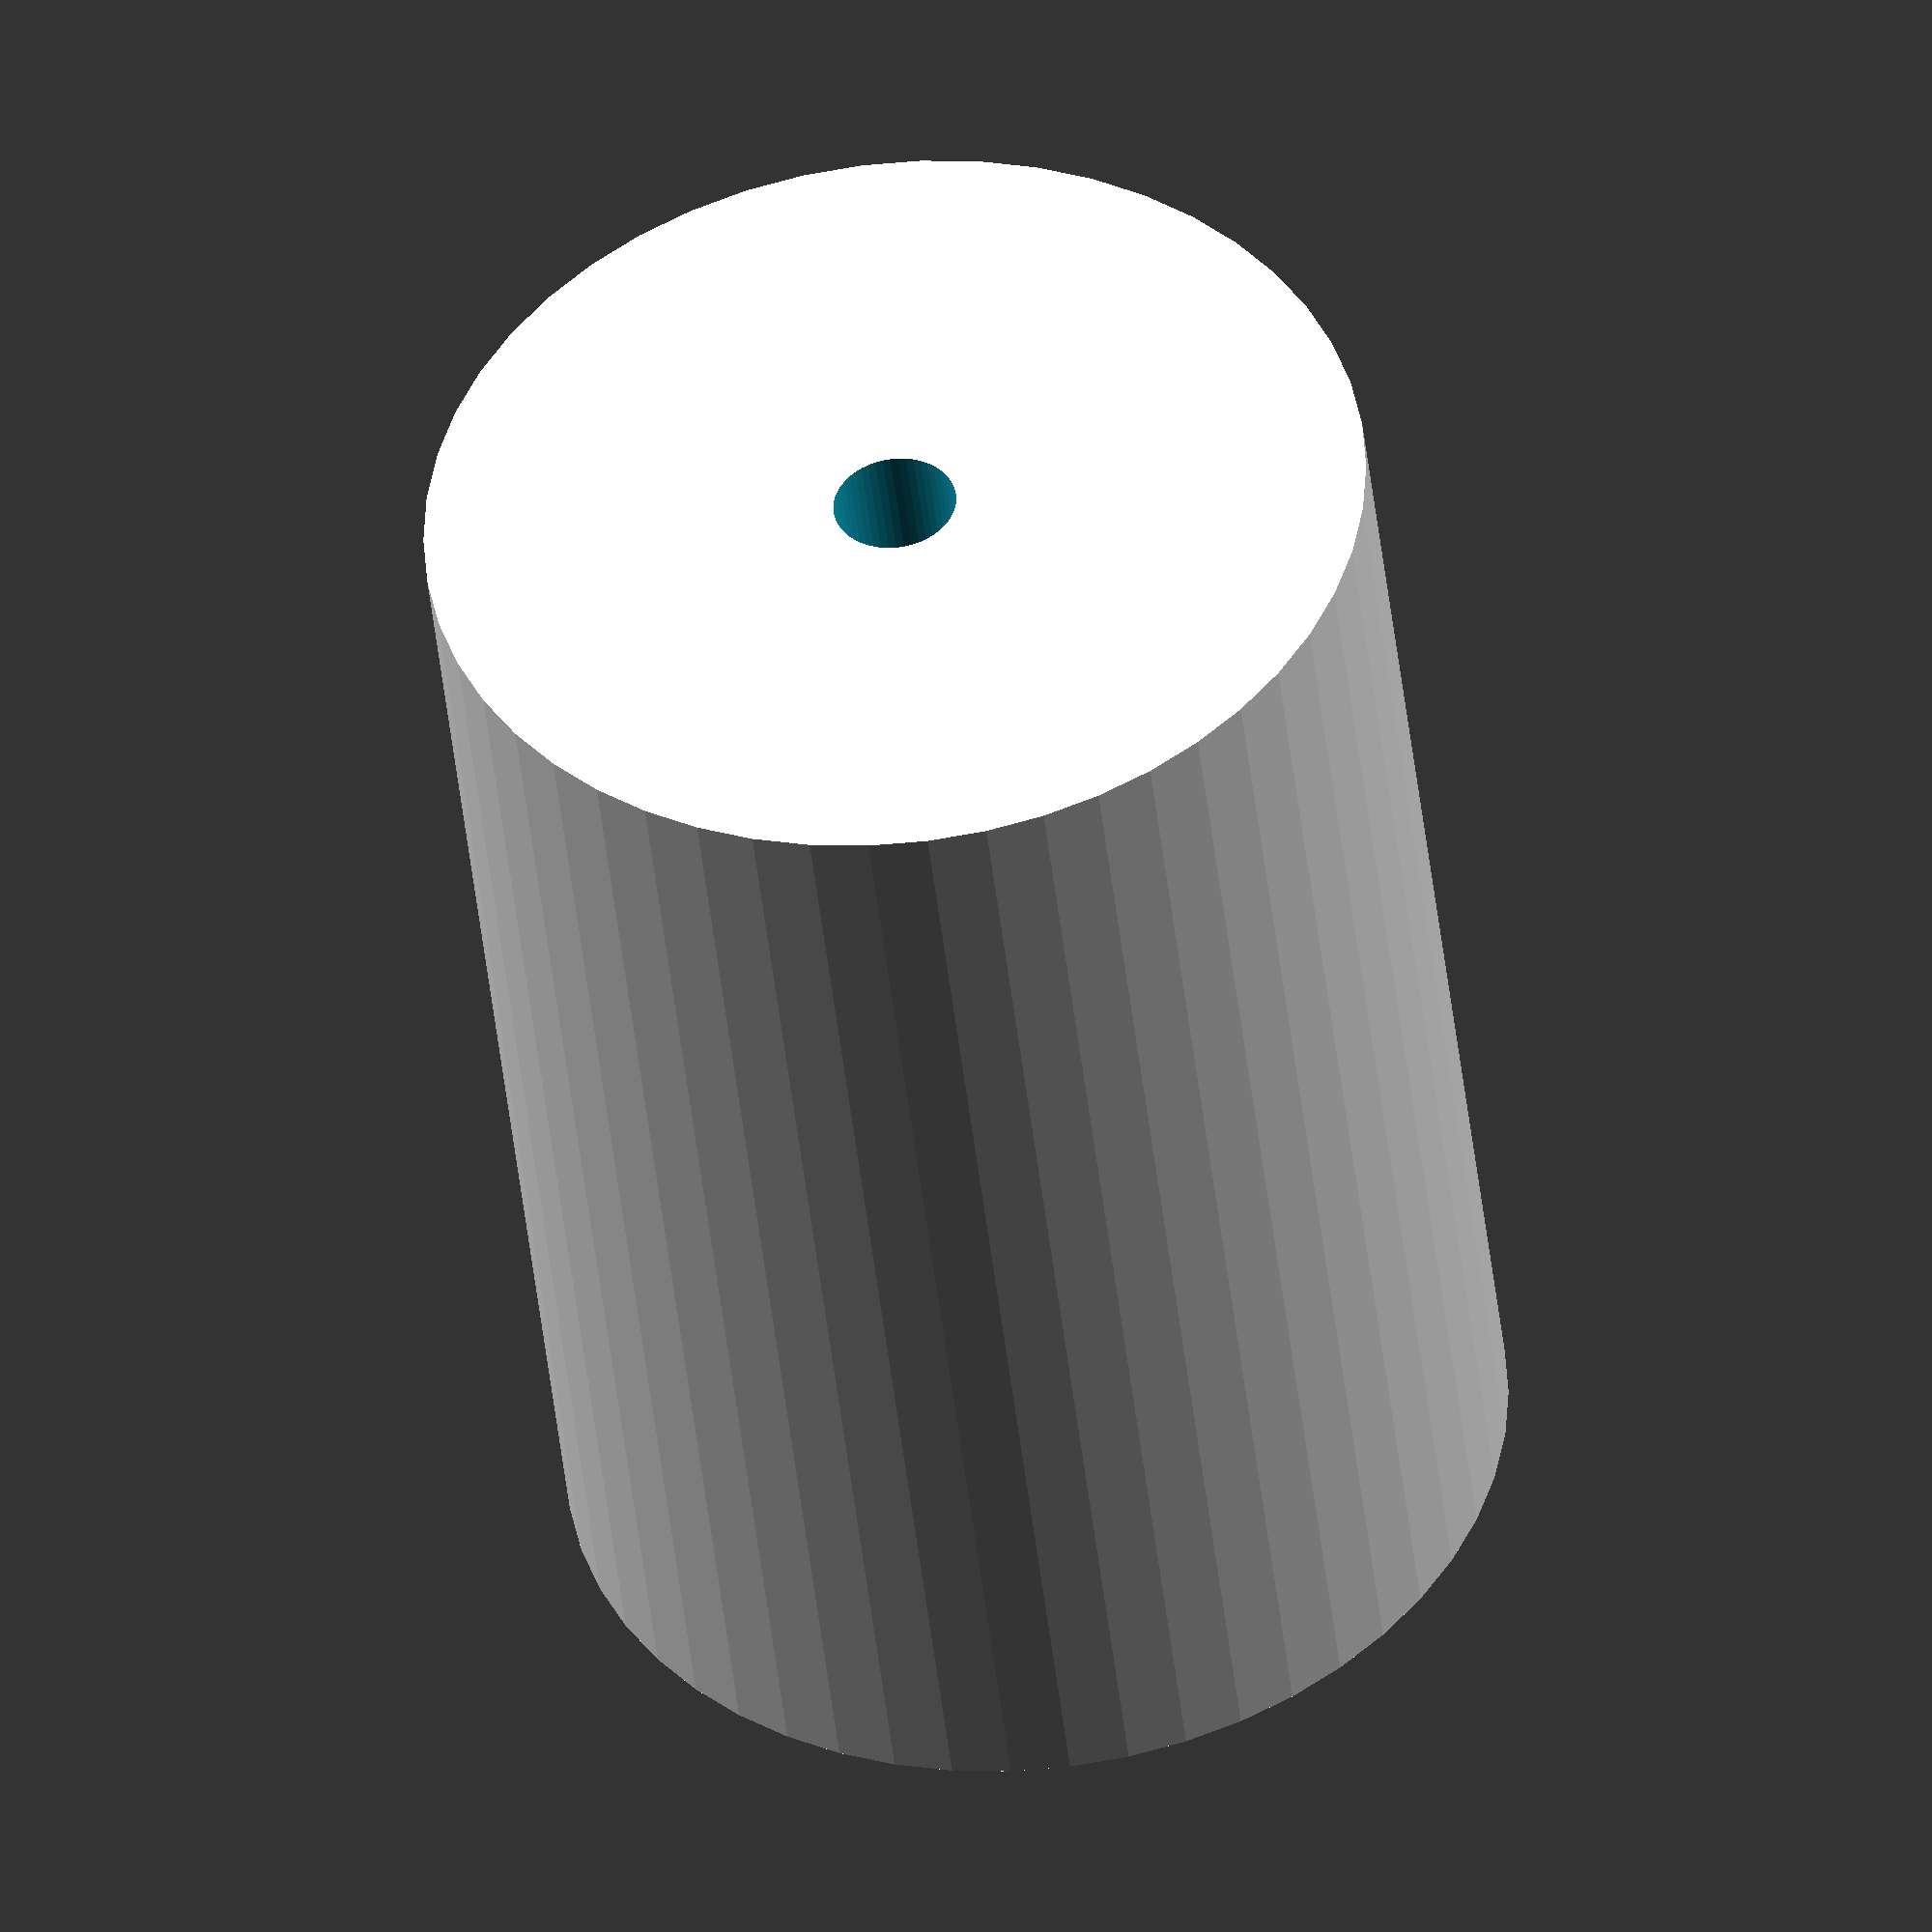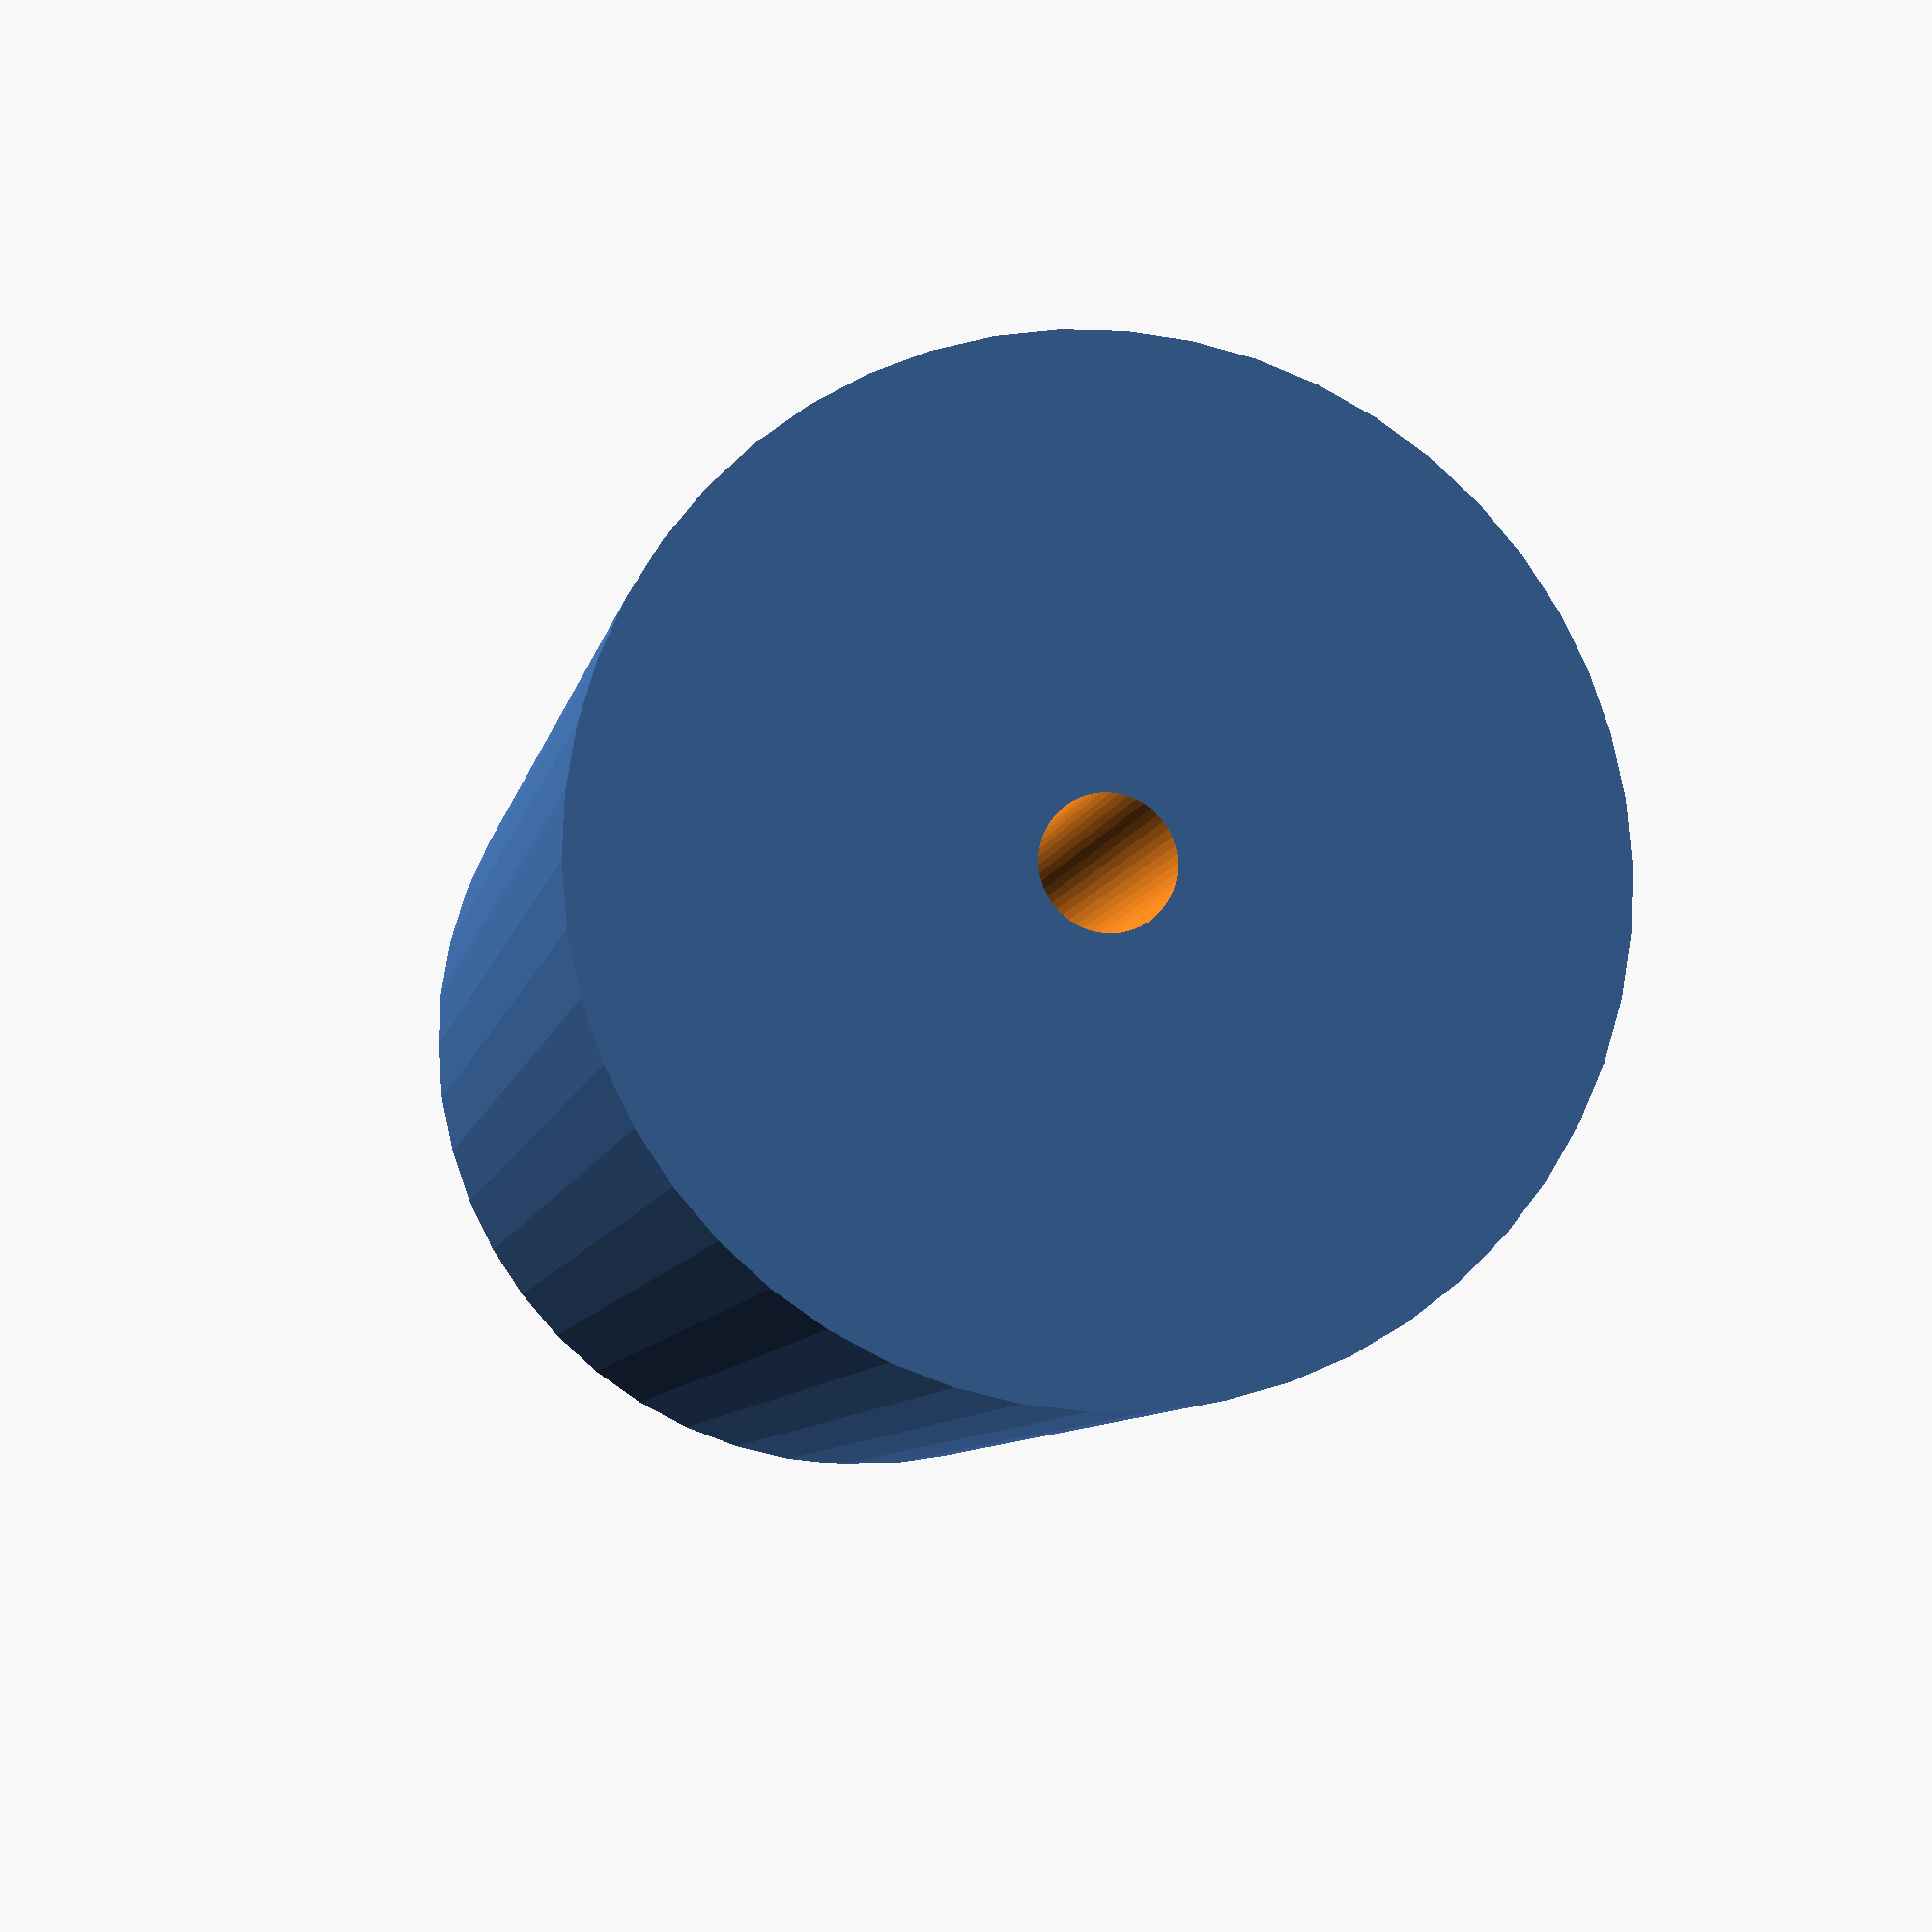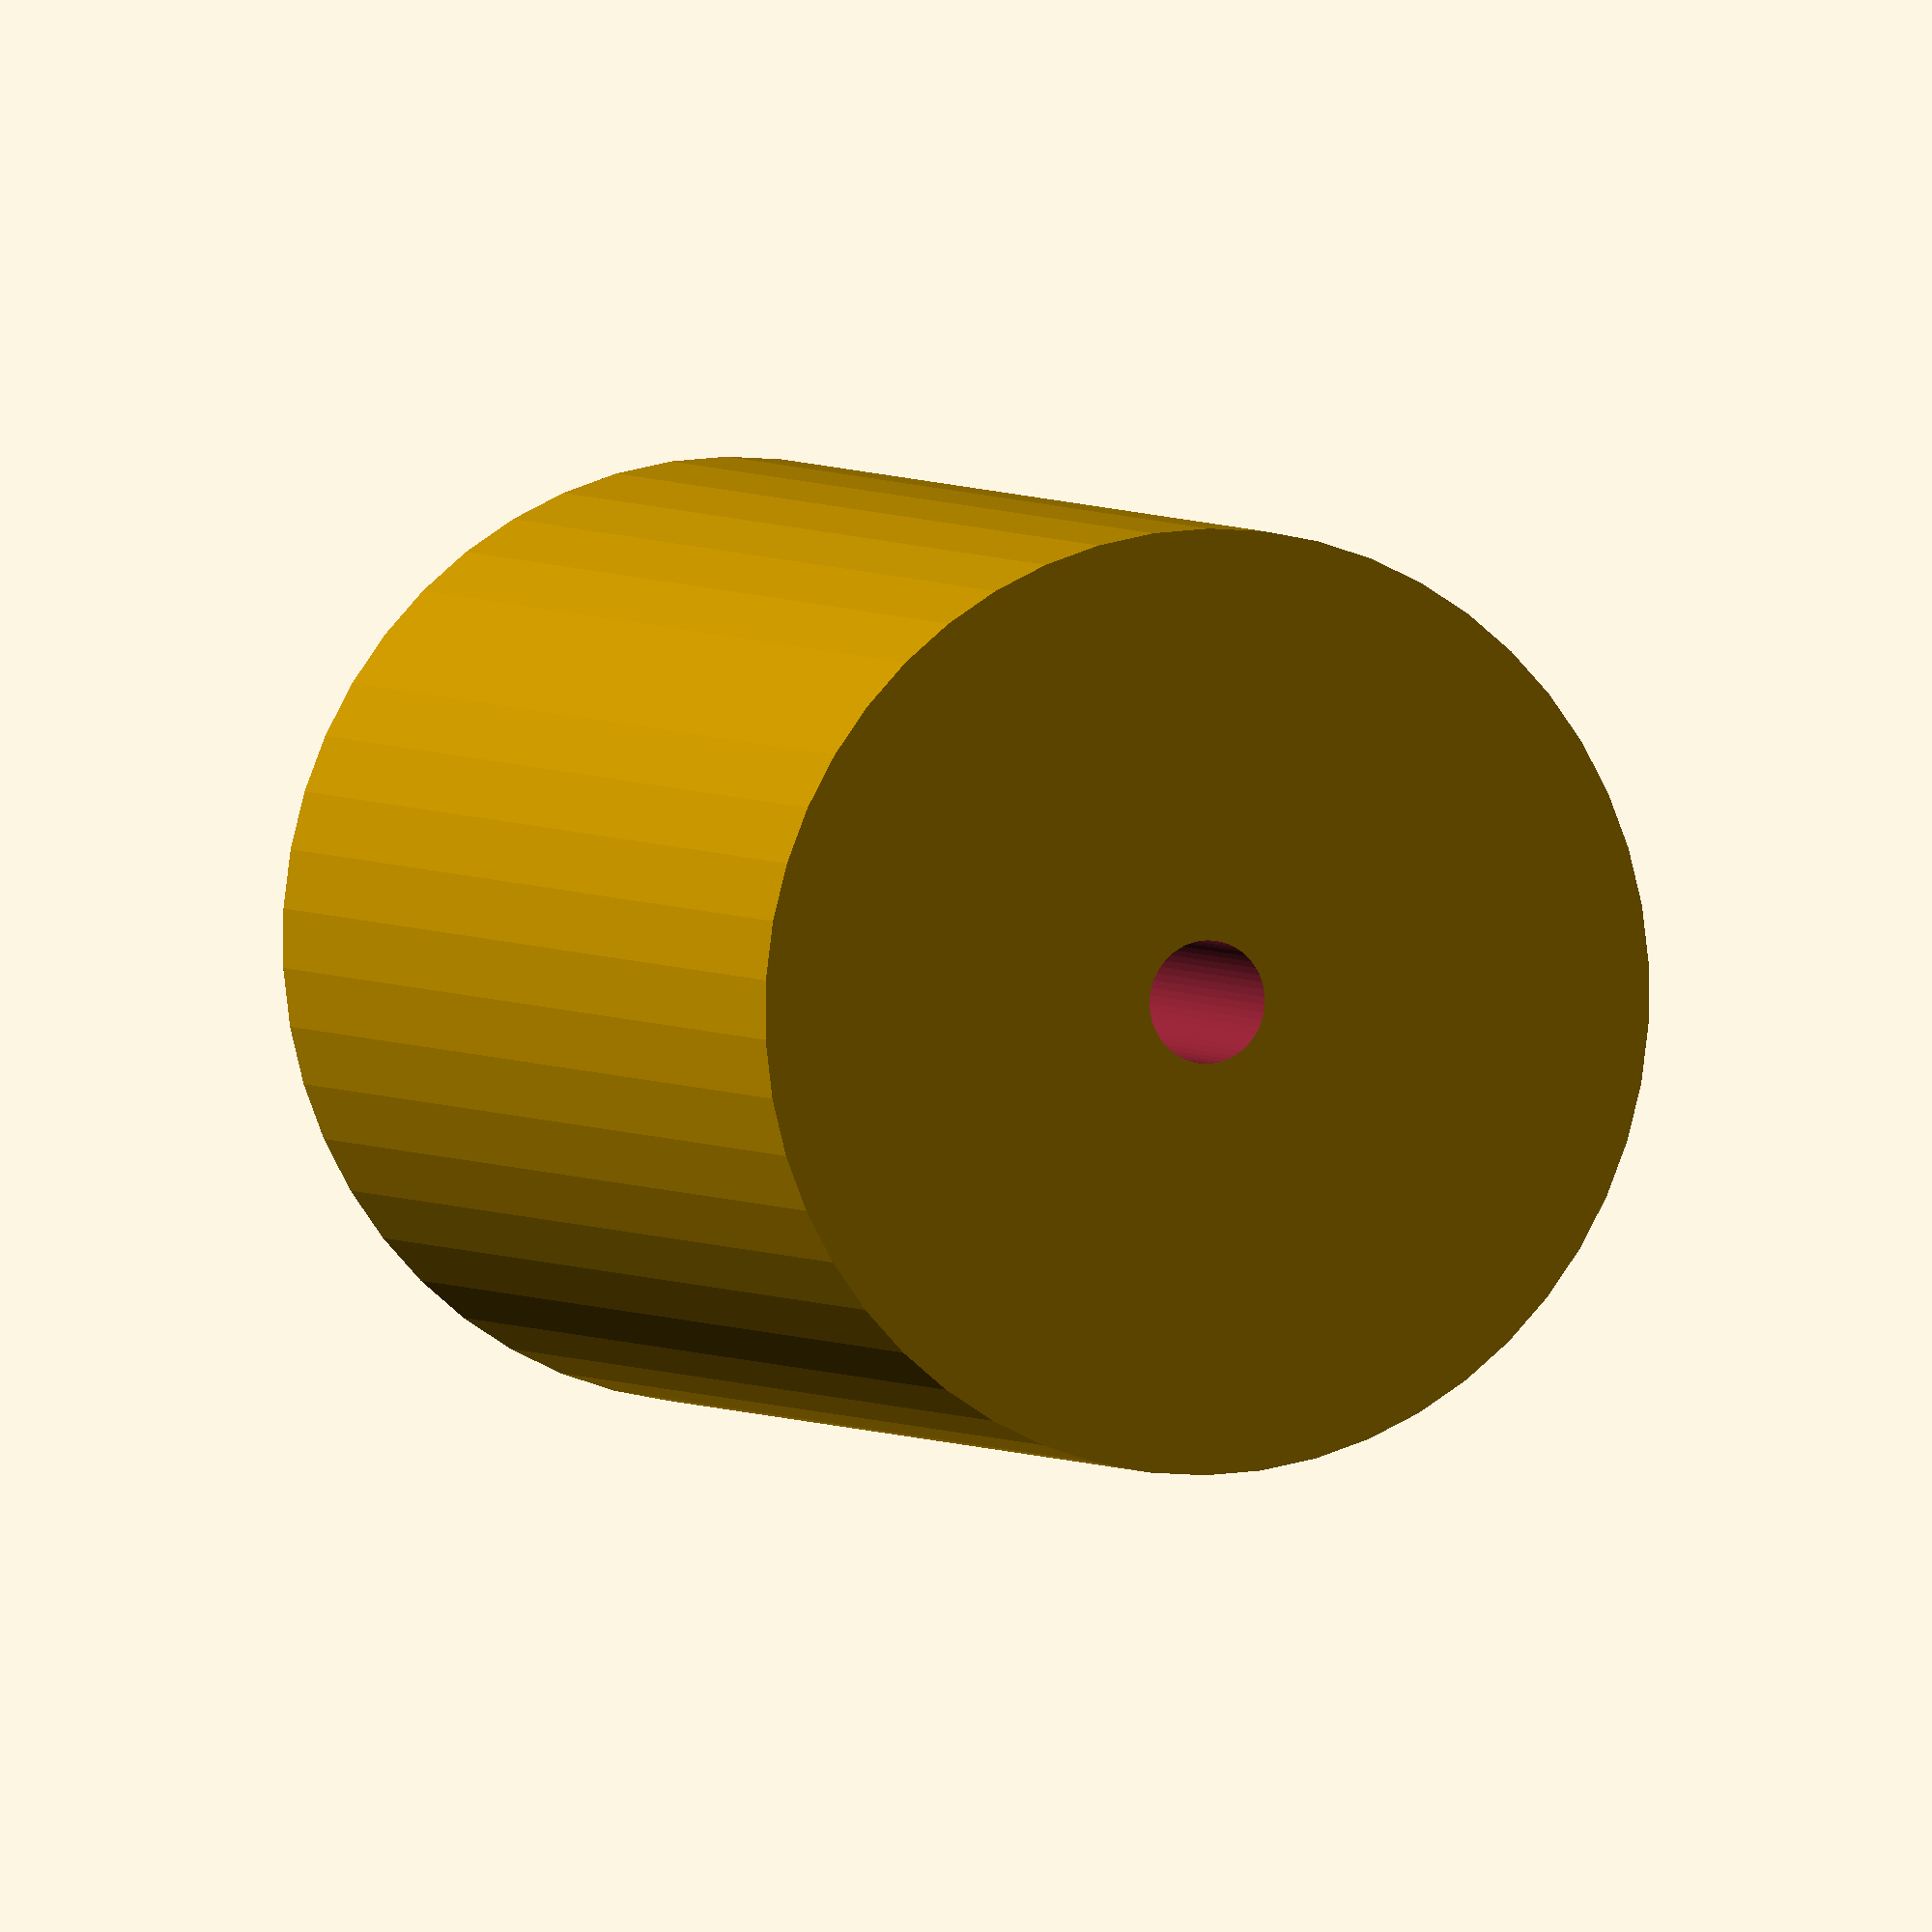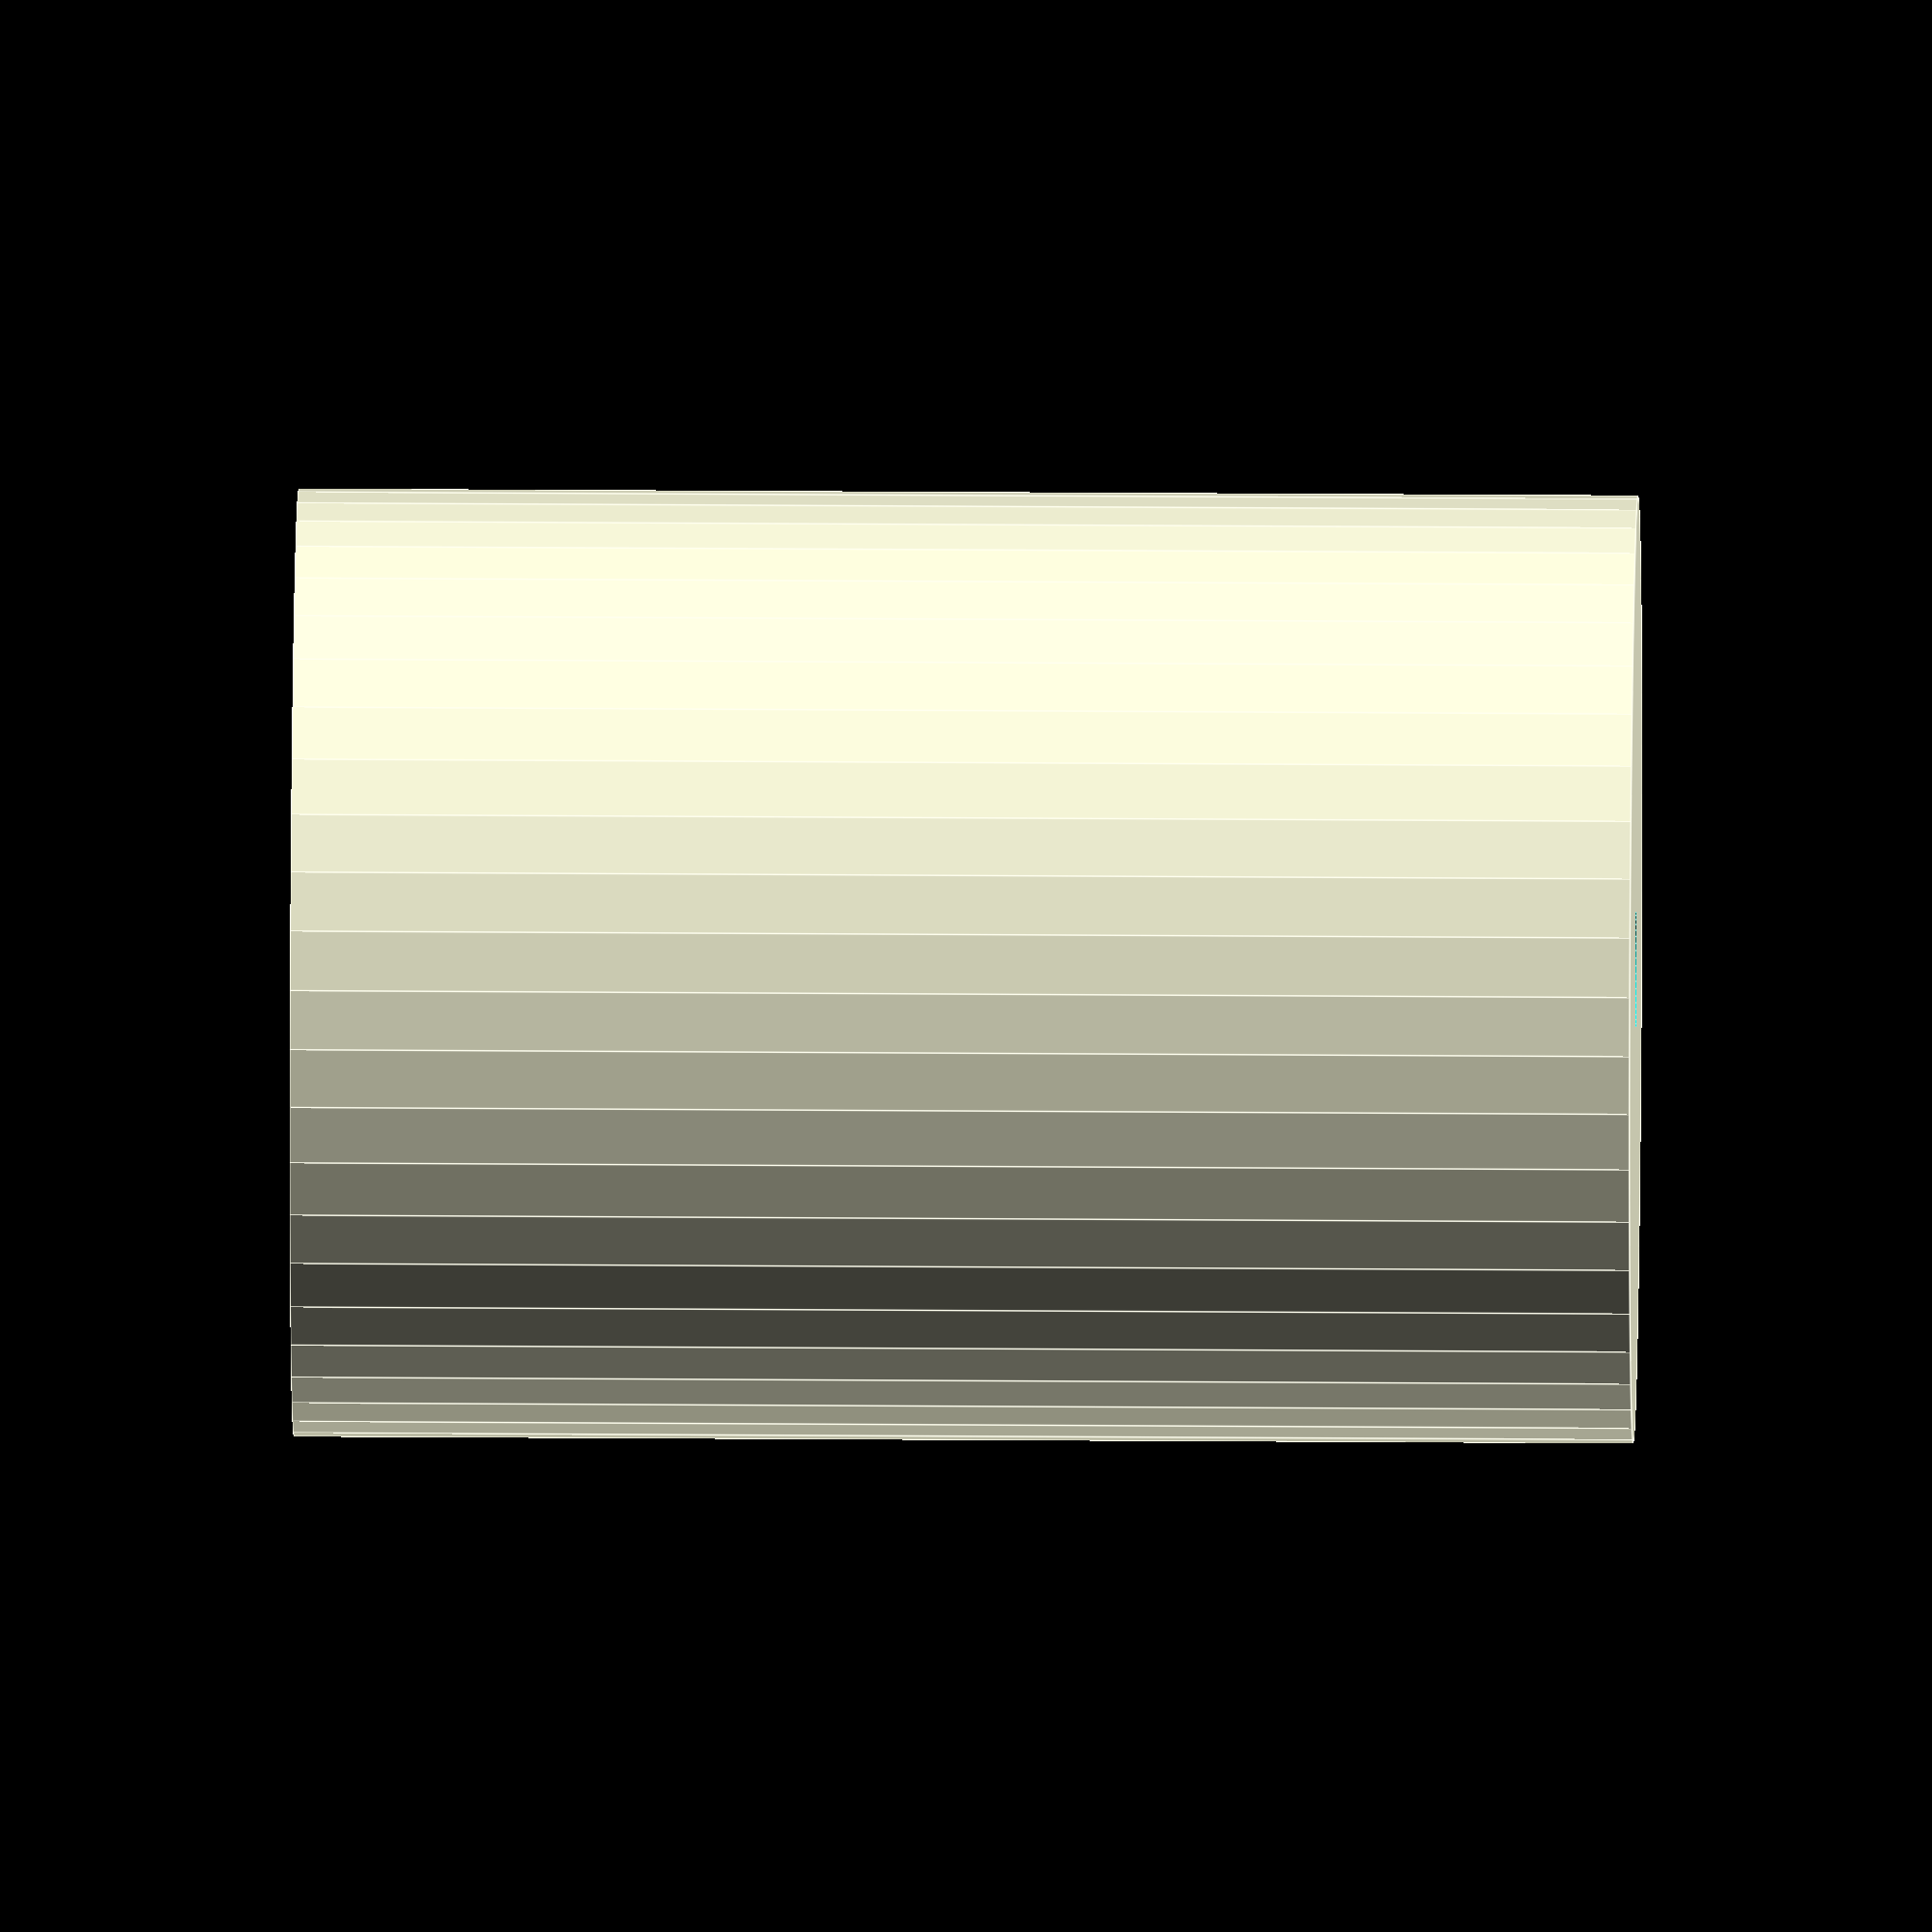
<openscad>
$fn = 50;


difference() {
	union() {
		translate(v = [0, 0, -32.5000000000]) {
			cylinder(h = 65, r = 23.0000000000);
		}
	}
	union() {
		translate(v = [0, 0, -100.0000000000]) {
			cylinder(h = 200, r = 3.0000000000);
		}
	}
}
</openscad>
<views>
elev=44.0 azim=94.0 roll=186.1 proj=o view=solid
elev=7.8 azim=311.0 roll=169.4 proj=p view=wireframe
elev=356.7 azim=61.0 roll=158.9 proj=o view=wireframe
elev=338.3 azim=176.1 roll=90.8 proj=o view=edges
</views>
